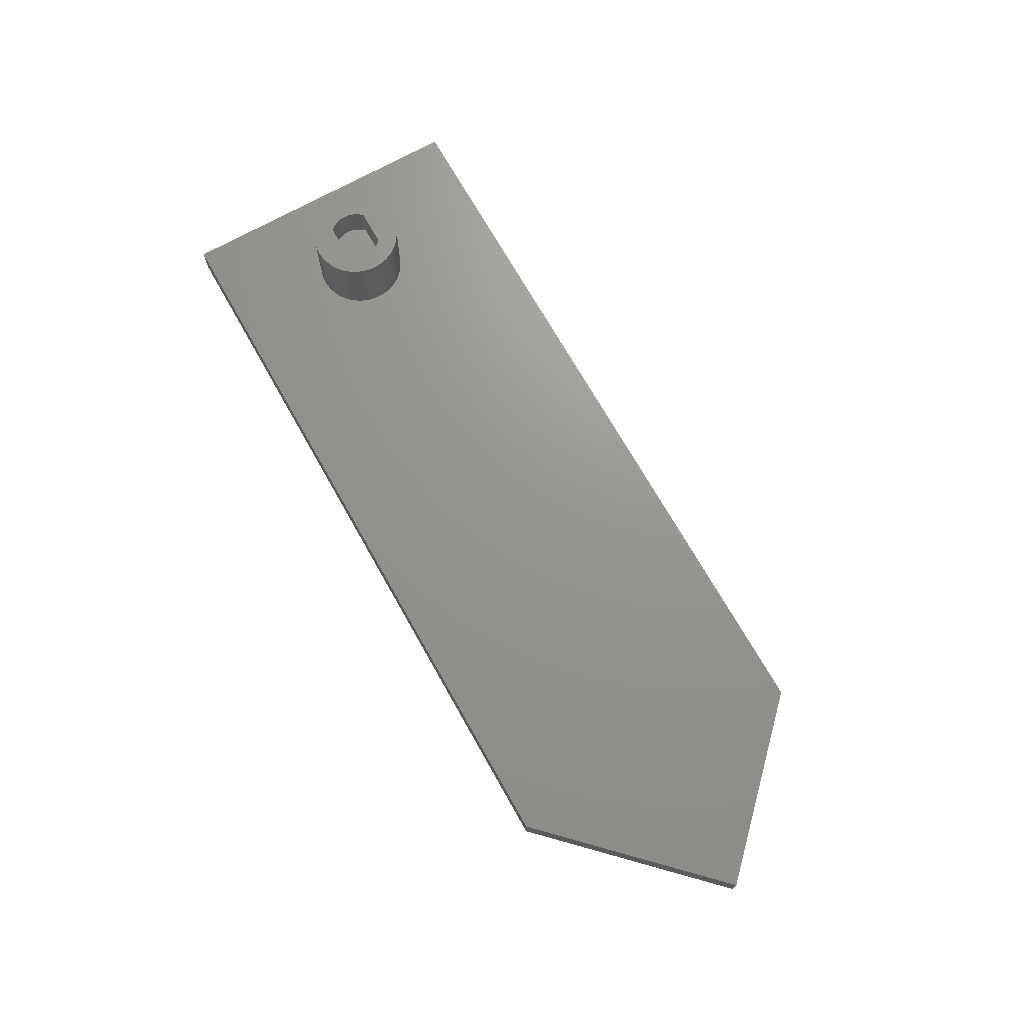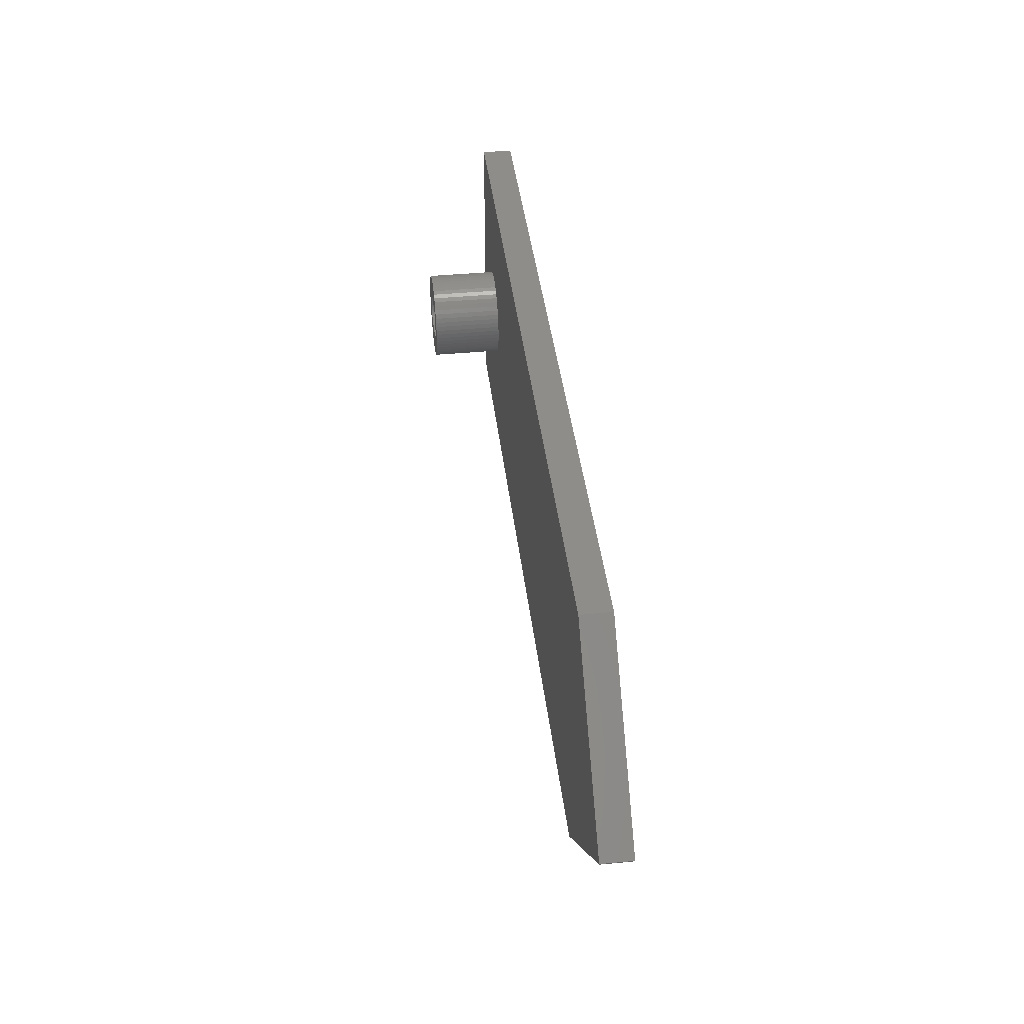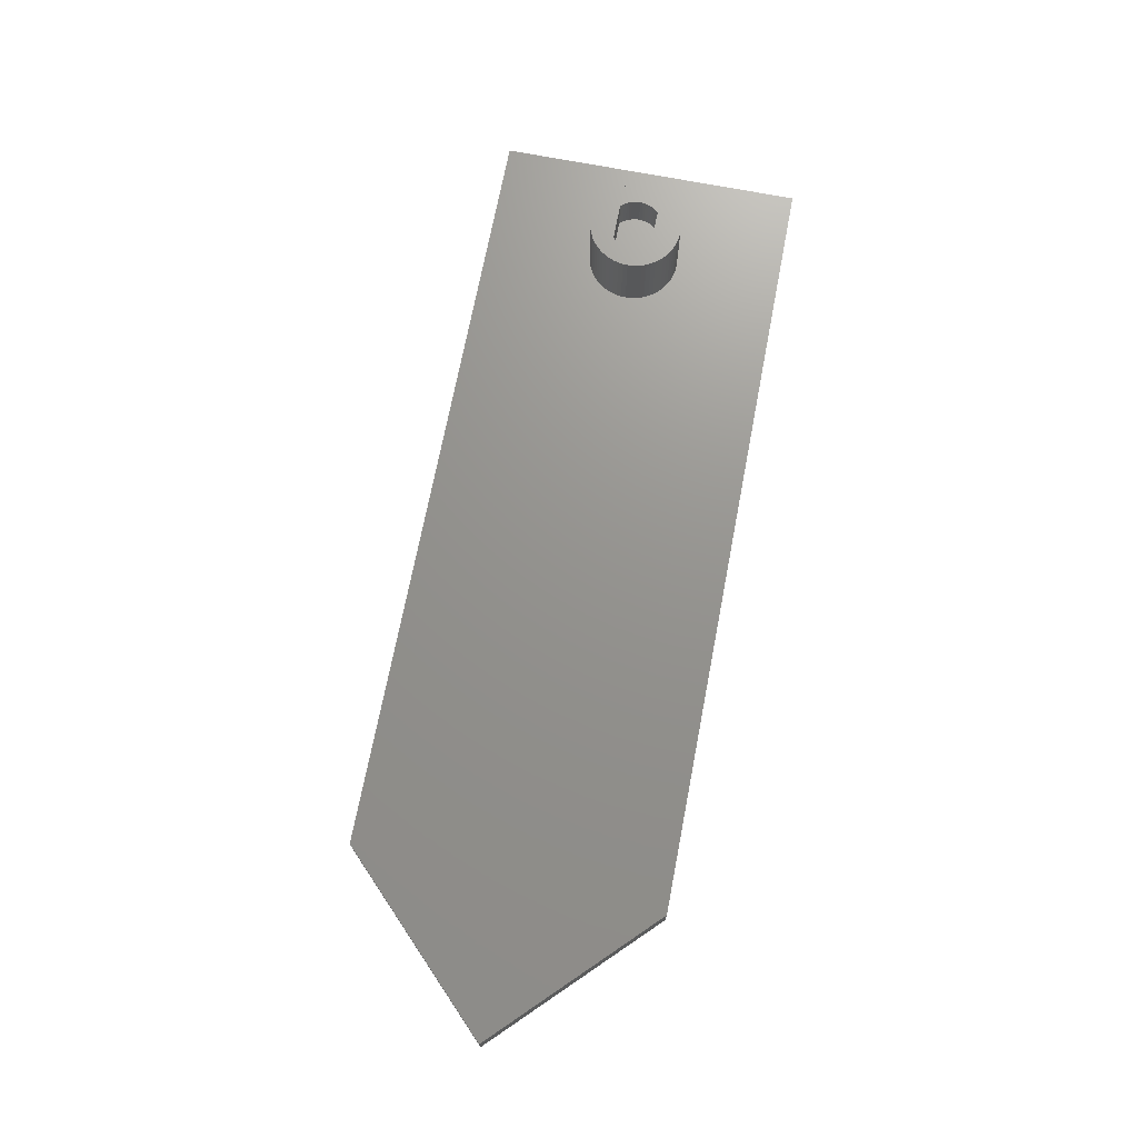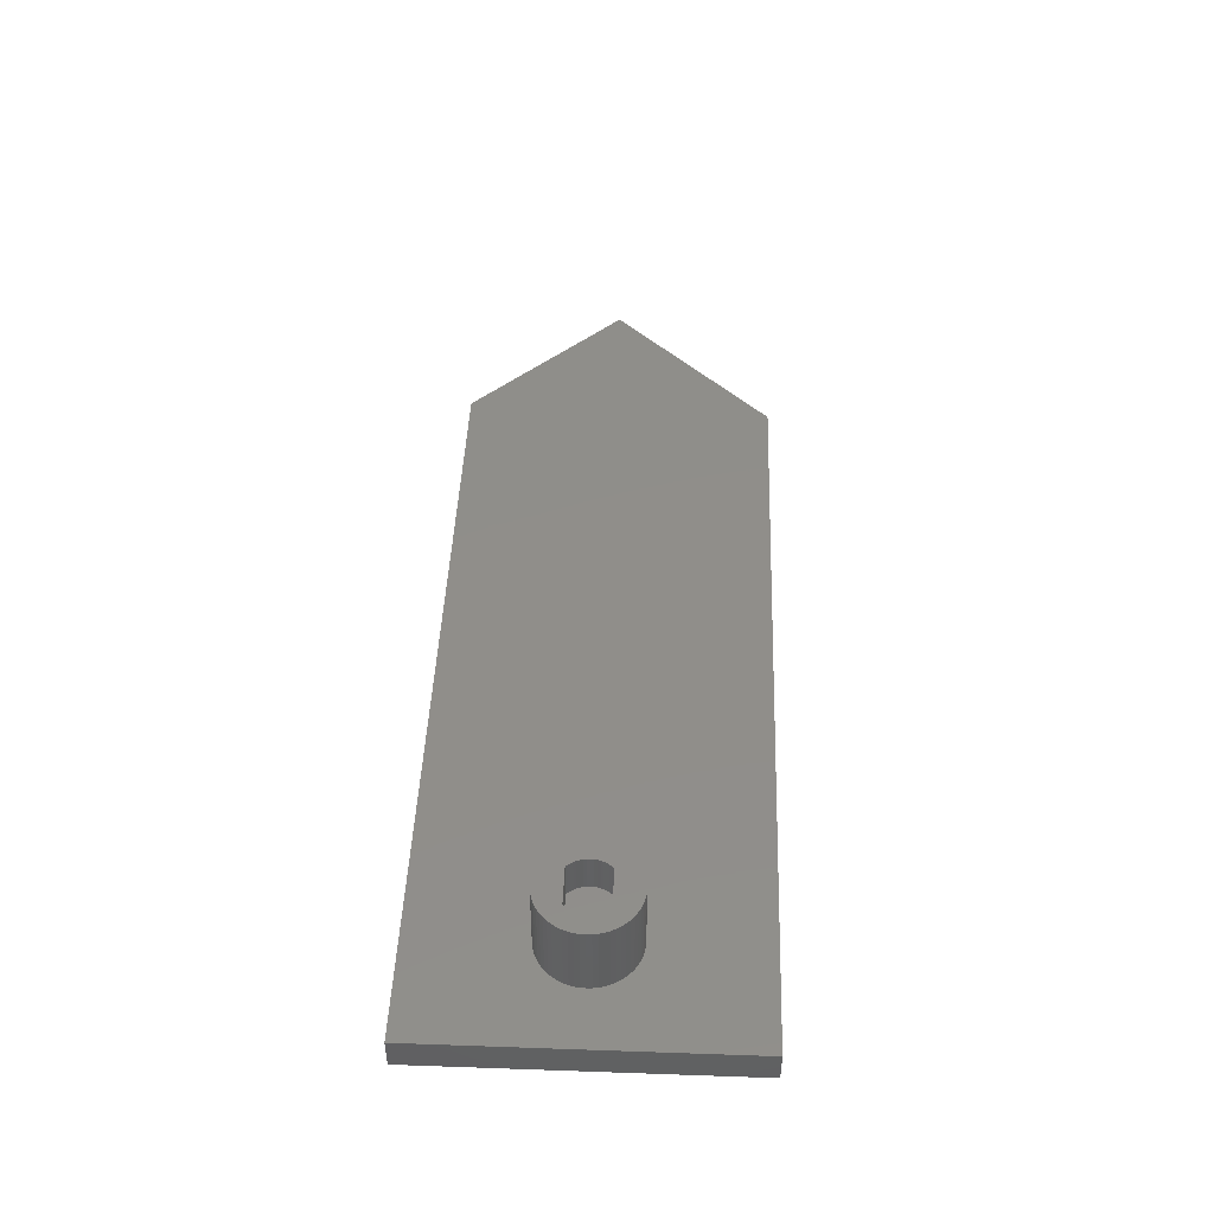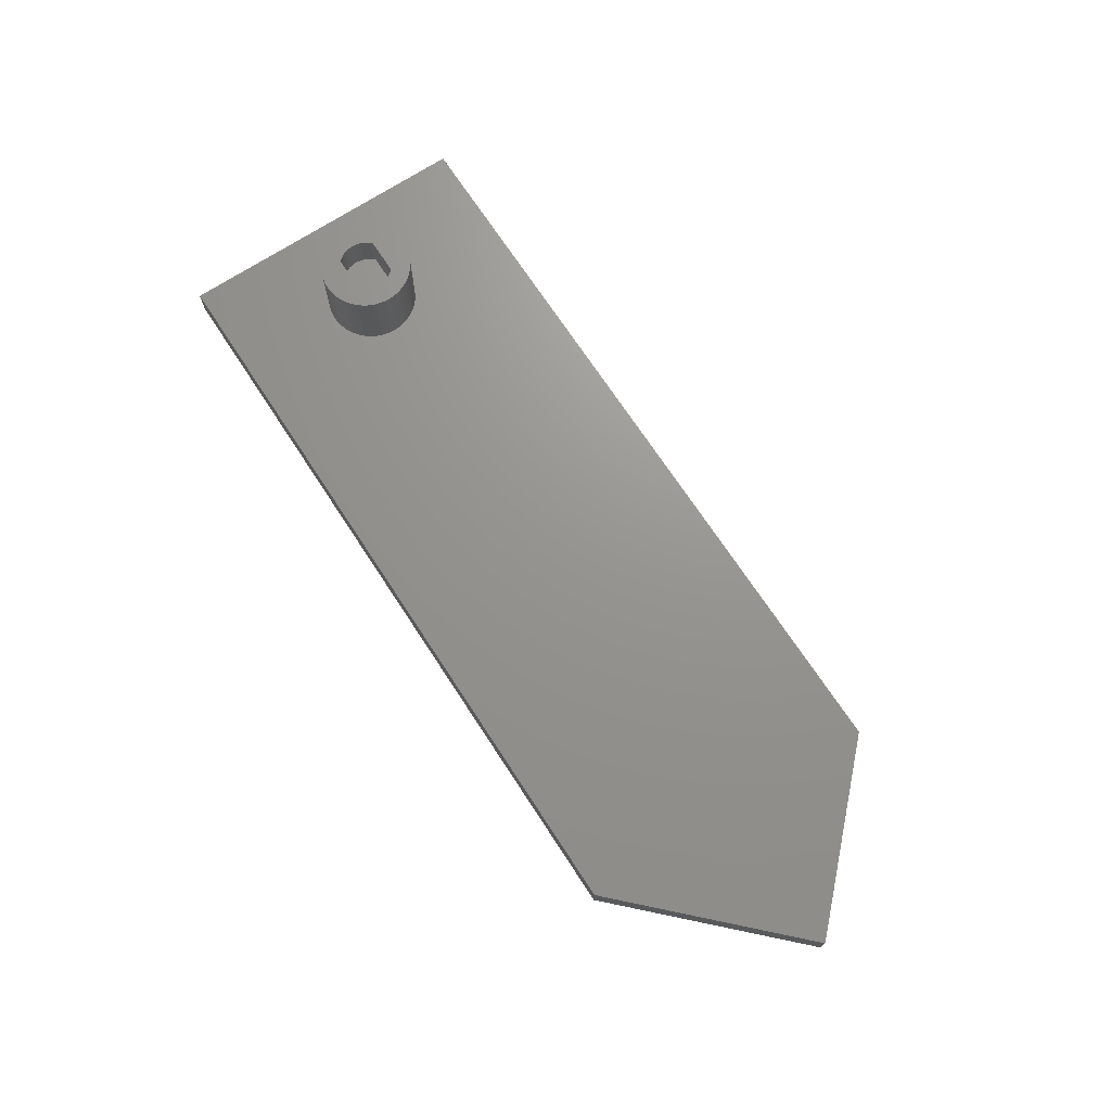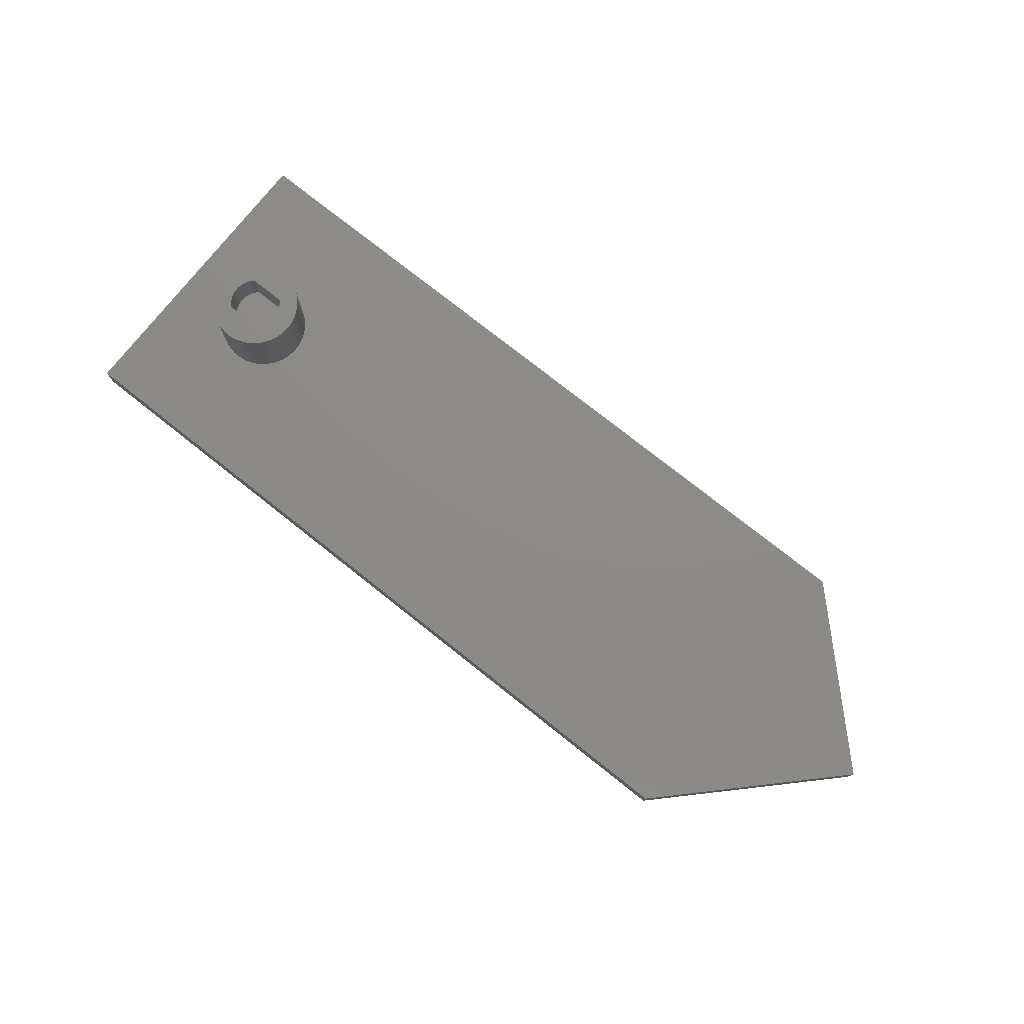
<metadata>
{"format":"stl","ext":"stl","renderer":"f3d","projection":"perspective","resolution":1024,"background":"white","views":[{"elev":70.6,"azim":60.6,"up":"+Z"},{"elev":41.2,"azim":83.4,"up":"+Y"},{"elev":71.3,"azim":100.9,"up":"+Z"},{"elev":45.2,"azim":-87.7,"up":"+Z"},{"elev":70.8,"azim":56.8,"up":"+Z"},{"elev":76.5,"azim":38.4,"up":"+Z"}]}
</metadata>
<code>
# stl→obj: 200 verts, 396 faces
v -10 -15 -5
v -10 15 -2
v -10 15 -5
v -10 -15 -2
v 65.5 15 -2
v 80 0.4264 -2
v 80 0.5 -2
v 64.57 -15 -2
v 4.5 0 -2
v 4.475 0.4704 -2
v 4.402 0.9356 -2
v 4.28 1.391 -2
v 4.111 1.83 -2
v 3.897 2.25 -2
v 3.641 2.645 -2
v 3.344 3.011 -2
v 3.011 3.344 -2
v 2.645 3.641 -2
v 2.25 3.897 -2
v 1.83 4.111 -2
v 1.391 4.28 -2
v 0.9356 4.402 -2
v 0.4704 4.475 -2
v 0 4.5 -2
v -0.4704 4.475 -2
v -4.475 0.4704 -2
v -4.5 0 -2
v -4.402 0.9356 -2
v -4.28 1.391 -2
v -4.111 1.83 -2
v -3.897 2.25 -2
v -3.641 2.645 -2
v -3.344 3.011 -2
v -3.011 3.344 -2
v -2.645 3.641 -2
v -2.25 3.897 -2
v -1.83 4.111 -2
v -1.391 4.28 -2
v -0.9356 4.402 -2
v 4.475 -0.4704 -2
v 4.402 -0.9356 -2
v 4.28 -1.391 -2
v 4.111 -1.83 -2
v 3.897 -2.25 -2
v 3.641 -2.645 -2
v 3.344 -3.011 -2
v 3.011 -3.344 -2
v 2.645 -3.641 -2
v 2.25 -3.897 -2
v 1.83 -4.111 -2
v 1.391 -4.28 -2
v 0.9356 -4.402 -2
v 0.4704 -4.475 -2
v 0 -4.5 -2
v -0.4704 -4.475 -2
v -0.9356 -4.402 -2
v -4.475 -0.4704 -2
v -4.402 -0.9356 -2
v -1.391 -4.28 -2
v -1.83 -4.111 -2
v -2.25 -3.897 -2
v -2.645 -3.641 -2
v -3.011 -3.344 -2
v -3.344 -3.011 -2
v -3.641 -2.645 -2
v -3.897 -2.25 -2
v -4.111 -1.83 -2
v -4.28 -1.391 -2
v 80 0.5 -5
v 80 0.4264 -5
v 65.5 15 -5
v 64.57 -15 -5
v -2.375 1.058 5
v -2.252 1.3 1.5
v -2.252 1.3 5
v -2.375 1.058 1.5
v 2.473 0.8034 1.5
v 2.375 1.058 5
v 2.375 1.058 1.5
v 2.473 0.8034 5
v 2.252 1.3 5
v 2.252 1.3 1.5
v -1.932 1.74 5
v -1.772 1.9 1.5
v -1.772 1.9 5
v -1.932 1.74 1.5
v 2.586 -0.2718 1.5
v 2.6 0 5
v 2.6 0 1.5
v 2.586 -0.2718 5
v 1.932 -1.74 1.5
v 2.103 -1.528 5
v 2.103 -1.528 1.5
v 1.932 -1.74 5
v -1.772 -1.9 5
v -1.932 -1.74 1.5
v -1.932 -1.74 5
v -1.772 -1.9 1.5
v 2.543 0.5406 1.5
v 2.543 0.5406 5
v 2.103 1.528 1.5
v 1.932 1.74 5
v 1.932 1.74 1.5
v 2.103 1.528 5
v 1.772 1.9 5
v 1.772 1.9 1.5
v -2.6 0 5
v -2.586 0.2718 1.5
v -2.586 0.2718 5
v -2.6 0 1.5
v -2.473 0.8034 5
v -2.473 0.8034 1.5
v -2.543 0.5406 5
v -2.543 0.5406 1.5
v -2.103 1.528 1.5
v -2.103 1.528 5
v 2.586 0.2718 5
v 2.586 0.2718 1.5
v 2.252 -1.3 1.5
v 2.375 -1.058 5
v 2.375 -1.058 1.5
v 2.252 -1.3 5
v -2.473 -0.8034 5
v -2.543 -0.5406 1.5
v -2.543 -0.5406 5
v -2.473 -0.8034 1.5
v -2.586 -0.2718 5
v -2.586 -0.2718 1.5
v 2.543 -0.5406 1.5
v 2.473 -0.8034 1.5
v 1.772 -1.9 1.5
v -2.103 -1.528 1.5
v -2.252 -1.3 1.5
v -2.375 -1.058 1.5
v -2.103 -1.528 5
v -2.252 -1.3 5
v -2.375 -1.058 5
v 2.543 -0.5406 5
v 2.473 -0.8034 5
v 1.772 -1.9 5
v -3.344 3.011 5
v -3.641 2.645 5
v 3.897 2.25 5
v 3.641 2.645 5
v 1.83 -4.111 5
v 1.391 -4.28 5
v 3.897 -2.25 5
v 4.111 -1.83 5
v -1.83 4.111 5
v -1.391 4.28 5
v -0.9356 4.402 5
v -0.4704 4.475 5
v -2.25 3.897 5
v -3.897 2.25 5
v -4.111 1.83 5
v -4.402 0.9356 5
v -4.475 0.4704 5
v -0.4704 -4.475 5
v -0.9356 -4.402 5
v -3.344 -3.011 5
v -3.011 -3.344 5
v -4.111 -1.83 5
v -3.897 -2.25 5
v 1.391 4.28 5
v 1.83 4.111 5
v 4.28 1.391 5
v 4.111 1.83 5
v 4.402 -0.9356 5
v 4.475 -0.4704 5
v 3.011 -3.344 5
v 3.344 -3.011 5
v 2.25 -3.897 5
v -3.011 3.344 5
v -2.645 3.641 5
v -4.5 0 5
v 4.5 0 5
v 4.475 0.4704 5
v 4.402 0.9356 5
v 4.28 -1.391 5
v 3.344 3.011 5
v 3.011 3.344 5
v 2.645 3.641 5
v 2.25 3.897 5
v 0.9356 4.402 5
v 0.4704 4.475 5
v 0 4.5 5
v 3.641 -2.645 5
v 2.645 -3.641 5
v 0.9356 -4.402 5
v 0.4704 -4.475 5
v 0 -4.5 5
v -1.391 -4.28 5
v -1.83 -4.111 5
v -2.25 -3.897 5
v -3.641 -2.645 5
v -4.28 -1.391 5
v -4.402 -0.9356 5
v -2.645 -3.641 5
v -4.475 -0.4704 5
v -4.28 1.391 5
f 1 2 3
f 2 1 4
f 5 6 7
f 5 8 6
f 5 9 8
f 5 10 9
f 5 11 10
f 5 12 11
f 5 13 12
f 5 14 13
f 5 15 14
f 5 16 15
f 5 17 16
f 5 18 17
f 5 19 18
f 2 19 5
f 19 2 20
f 20 2 21
f 21 2 22
f 22 2 23
f 23 2 24
f 24 2 25
f 26 2 27
f 28 2 26
f 29 2 28
f 30 2 29
f 31 2 30
f 32 2 31
f 33 2 32
f 34 2 33
f 35 2 34
f 36 2 35
f 37 2 36
f 38 2 37
f 39 2 38
f 25 2 39
f 40 8 9
f 41 8 40
f 42 8 41
f 43 8 42
f 44 8 43
f 45 8 44
f 46 8 45
f 47 8 46
f 48 8 47
f 49 8 48
f 4 49 50
f 4 50 51
f 4 51 52
f 4 52 53
f 4 53 54
f 4 54 55
f 4 55 56
f 4 27 2
f 27 4 57
f 57 4 58
f 49 4 8
f 59 4 56
f 60 4 59
f 61 4 60
f 62 4 61
f 63 4 62
f 64 4 63
f 65 4 64
f 66 4 65
f 67 4 66
f 68 4 67
f 58 4 68
f 6 69 7
f 69 6 70
f 71 2 5
f 2 71 3
f 70 71 69
f 72 71 70
f 3 72 1
f 72 3 71
f 1 8 4
f 8 1 72
f 8 70 6
f 70 8 72
f 7 71 5
f 71 7 69
f 73 74 75
f 74 73 76
f 77 78 79
f 78 77 80
f 79 81 82
f 81 79 78
f 83 84 85
f 84 83 86
f 87 88 89
f 88 87 90
f 91 92 93
f 92 91 94
f 95 96 97
f 96 95 98
f 99 80 77
f 80 99 100
f 101 102 103
f 102 101 104
f 82 104 101
f 104 82 81
f 103 105 106
f 105 103 102
f 107 108 109
f 108 107 110
f 111 76 73
f 76 111 112
f 113 112 111
f 112 113 114
f 75 115 116
f 115 75 74
f 116 86 83
f 86 116 115
f 89 117 118
f 117 89 88
f 119 120 121
f 120 119 122
f 123 124 125
f 124 123 126
f 127 110 107
f 110 127 128
f 118 87 89
f 99 87 118
f 99 129 87
f 77 129 99
f 77 130 129
f 79 130 77
f 79 121 130
f 82 121 79
f 82 119 121
f 101 119 82
f 101 93 119
f 103 93 101
f 103 91 93
f 106 91 103
f 106 131 91
f 84 131 106
f 84 98 131
f 86 98 84
f 86 96 98
f 115 96 86
f 115 132 96
f 74 132 115
f 74 133 132
f 76 133 74
f 76 134 133
f 112 134 76
f 112 126 134
f 114 126 112
f 114 124 126
f 108 124 114
f 108 128 124
f 128 108 110
f 135 133 136
f 133 135 132
f 136 134 137
f 134 136 133
f 137 126 123
f 126 137 134
f 97 132 135
f 132 97 96
f 118 100 99
f 100 118 117
f 109 114 113
f 114 109 108
f 129 90 87
f 90 129 138
f 130 138 129
f 138 130 139
f 131 94 91
f 94 131 140
f 121 139 130
f 139 121 120
f 93 122 119
f 122 93 92
f 125 128 127
f 128 125 124
f 84 105 85
f 105 84 106
f 131 95 140
f 95 131 98
f 32 141 33
f 141 32 142
f 143 15 144
f 15 143 14
f 51 145 146
f 145 51 50
f 147 43 148
f 43 147 44
f 38 149 150
f 149 38 37
f 25 151 152
f 151 25 39
f 37 153 149
f 153 37 36
f 30 154 31
f 154 30 155
f 26 156 28
f 156 26 157
f 56 158 159
f 158 56 55
f 63 160 64
f 160 63 161
f 66 162 67
f 162 66 163
f 20 164 165
f 164 20 21
f 166 13 167
f 13 166 12
f 168 40 169
f 40 168 41
f 170 46 171
f 46 170 47
f 50 172 145
f 172 50 49
f 39 150 151
f 150 39 38
f 35 173 174
f 173 35 34
f 36 174 153
f 174 36 35
f 33 173 34
f 173 33 141
f 31 142 32
f 142 31 154
f 27 157 26
f 157 27 175
f 88 176 177
f 117 177 178
f 176 88 169
f 100 178 166
f 90 169 88
f 80 166 167
f 169 90 168
f 78 167 143
f 138 168 90
f 81 143 144
f 168 138 179
f 104 144 180
f 139 179 138
f 105 180 181
f 179 139 148
f 105 181 182
f 120 148 139
f 148 120 147
f 177 117 88
f 178 100 117
f 166 80 100
f 167 78 80
f 143 81 78
f 105 182 183
f 144 104 81
f 180 102 104
f 105 183 165
f 180 105 102
f 164 105 165
f 184 105 164
f 185 105 184
f 186 105 185
f 85 186 152
f 85 152 151
f 85 151 150
f 186 85 105
f 149 85 150
f 153 85 149
f 174 85 153
f 173 85 174
f 141 85 173
f 85 141 83
f 83 141 116
f 142 116 141
f 116 142 75
f 75 154 73
f 154 75 142
f 122 147 120
f 147 122 187
f 92 187 122
f 187 92 171
f 94 171 92
f 140 171 94
f 171 140 170
f 170 140 188
f 188 140 172
f 172 140 145
f 140 146 145
f 140 189 146
f 140 190 189
f 140 191 190
f 95 191 140
f 191 95 158
f 158 95 159
f 159 95 192
f 95 193 192
f 160 95 97
f 160 97 135
f 95 194 193
f 195 135 136
f 163 136 137
f 162 137 123
f 196 123 125
f 197 125 127
f 95 198 194
f 199 127 107
f 155 73 154
f 73 155 111
f 95 161 198
f 200 111 155
f 95 160 161
f 111 200 113
f 135 195 160
f 156 113 200
f 136 163 195
f 113 156 109
f 137 162 163
f 157 109 156
f 123 196 162
f 109 157 107
f 125 197 196
f 175 107 157
f 127 199 197
f 107 175 199
f 29 155 30
f 155 29 200
f 28 200 29
f 200 28 156
f 60 192 193
f 192 60 59
f 62 194 198
f 194 62 61
f 68 197 58
f 197 68 196
f 57 175 27
f 175 57 199
f 65 163 66
f 163 65 195
f 64 195 65
f 195 64 160
f 24 152 186
f 152 24 25
f 23 186 185
f 186 23 24
f 176 10 177
f 10 176 9
f 177 11 178
f 11 177 10
f 178 12 166
f 12 178 11
f 180 17 181
f 17 180 16
f 144 16 180
f 16 144 15
f 167 14 143
f 14 167 13
f 148 42 179
f 42 148 43
f 187 44 147
f 44 187 45
f 52 146 189
f 146 52 51
f 54 190 191
f 190 54 53
f 49 188 172
f 188 49 48
f 55 191 158
f 191 55 54
f 59 159 192
f 159 59 56
f 61 193 194
f 193 61 60
f 63 198 161
f 198 63 62
f 67 196 68
f 196 67 162
f 58 199 57
f 199 58 197
f 21 184 164
f 184 21 22
f 22 185 184
f 185 22 23
f 169 9 176
f 9 169 40
f 179 41 168
f 41 179 42
f 171 45 187
f 45 171 46
f 53 189 190
f 189 53 52
f 48 170 188
f 170 48 47
f 19 165 183
f 165 19 20
f 18 183 182
f 183 18 19
f 17 182 181
f 182 17 18

</code>
